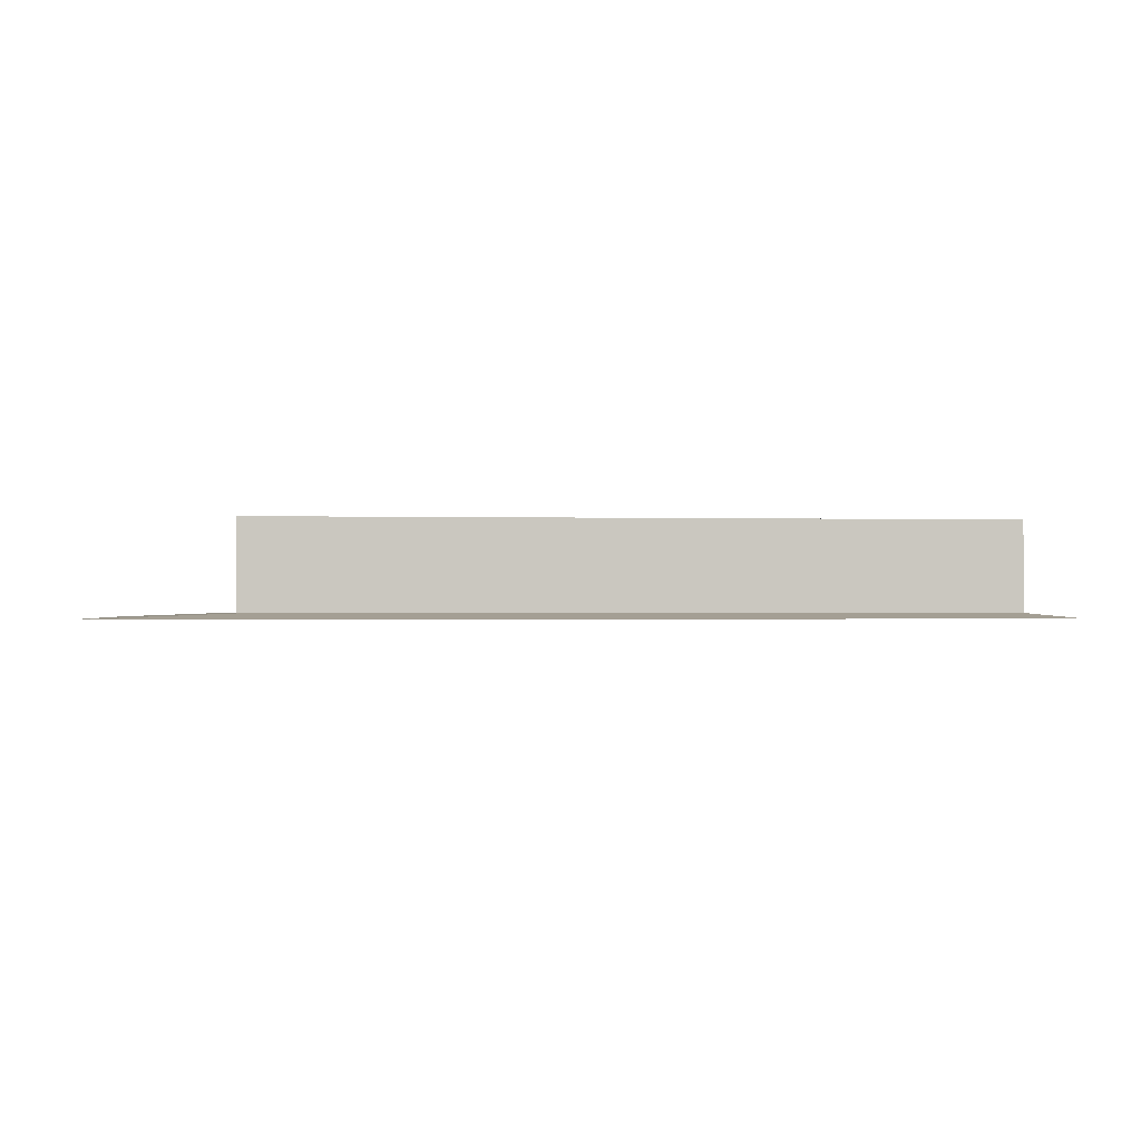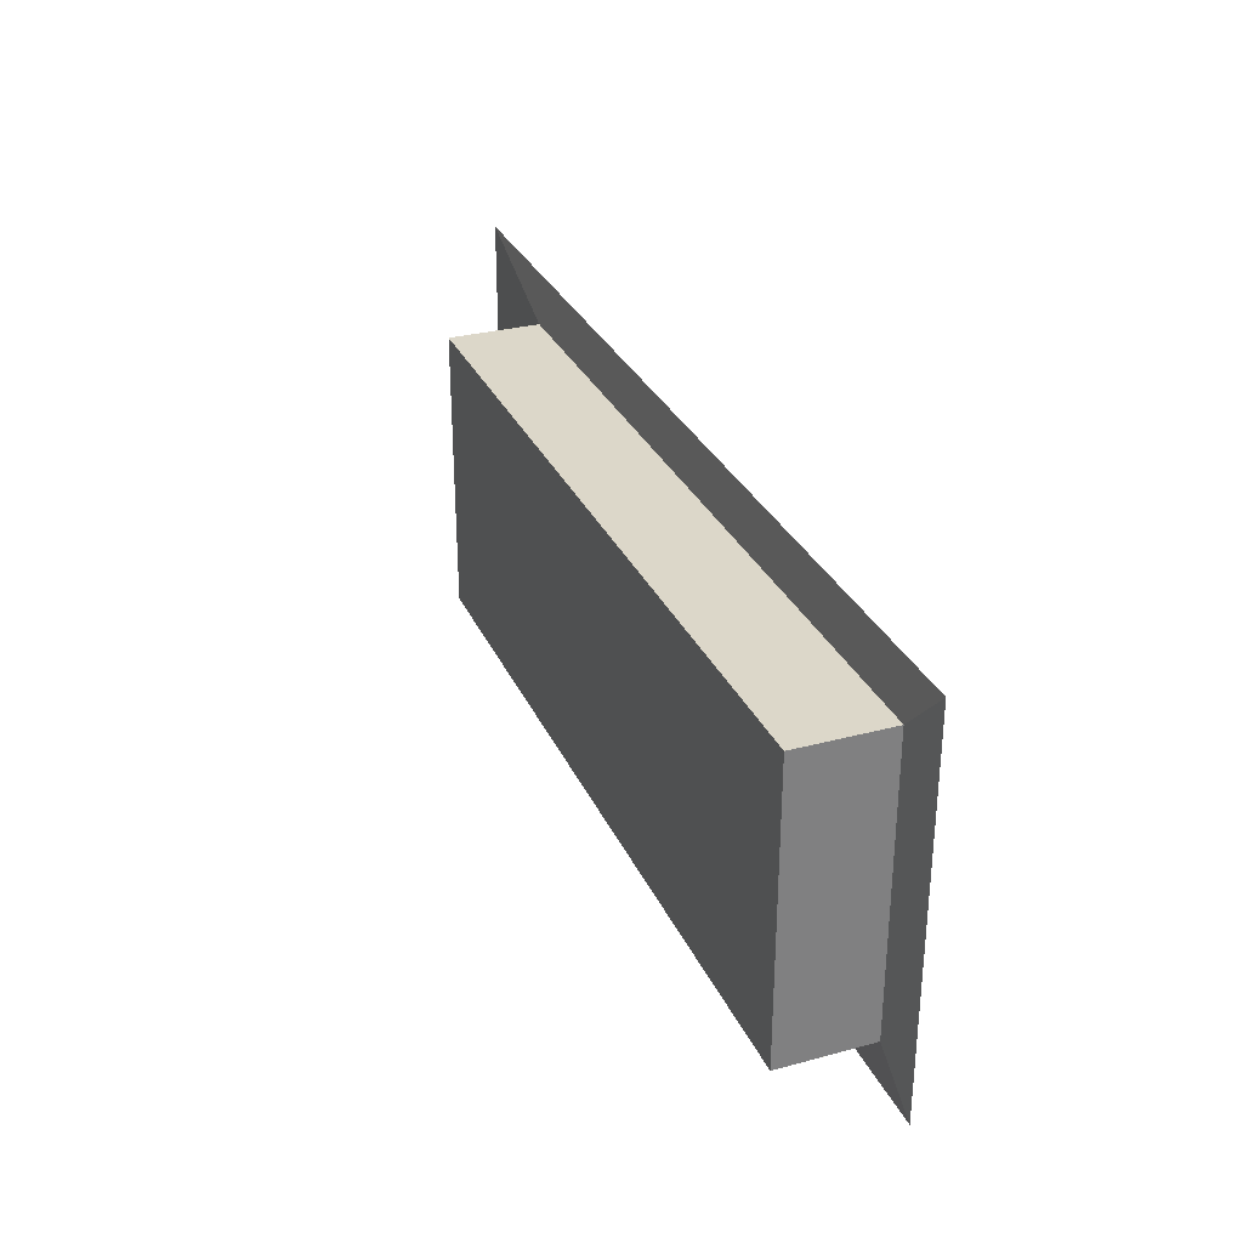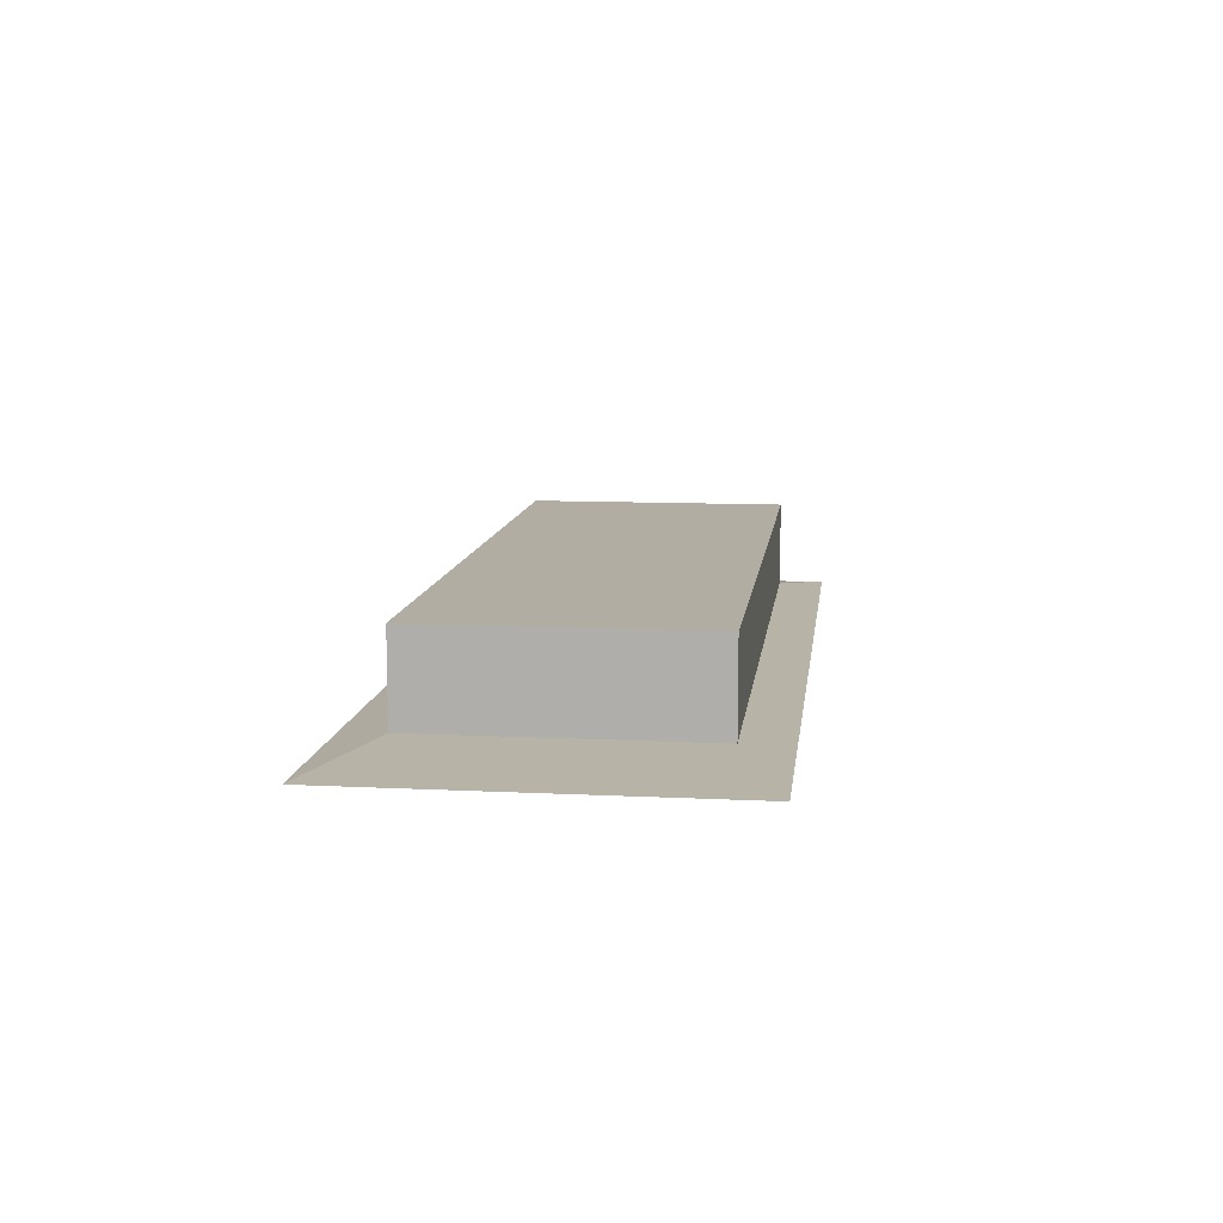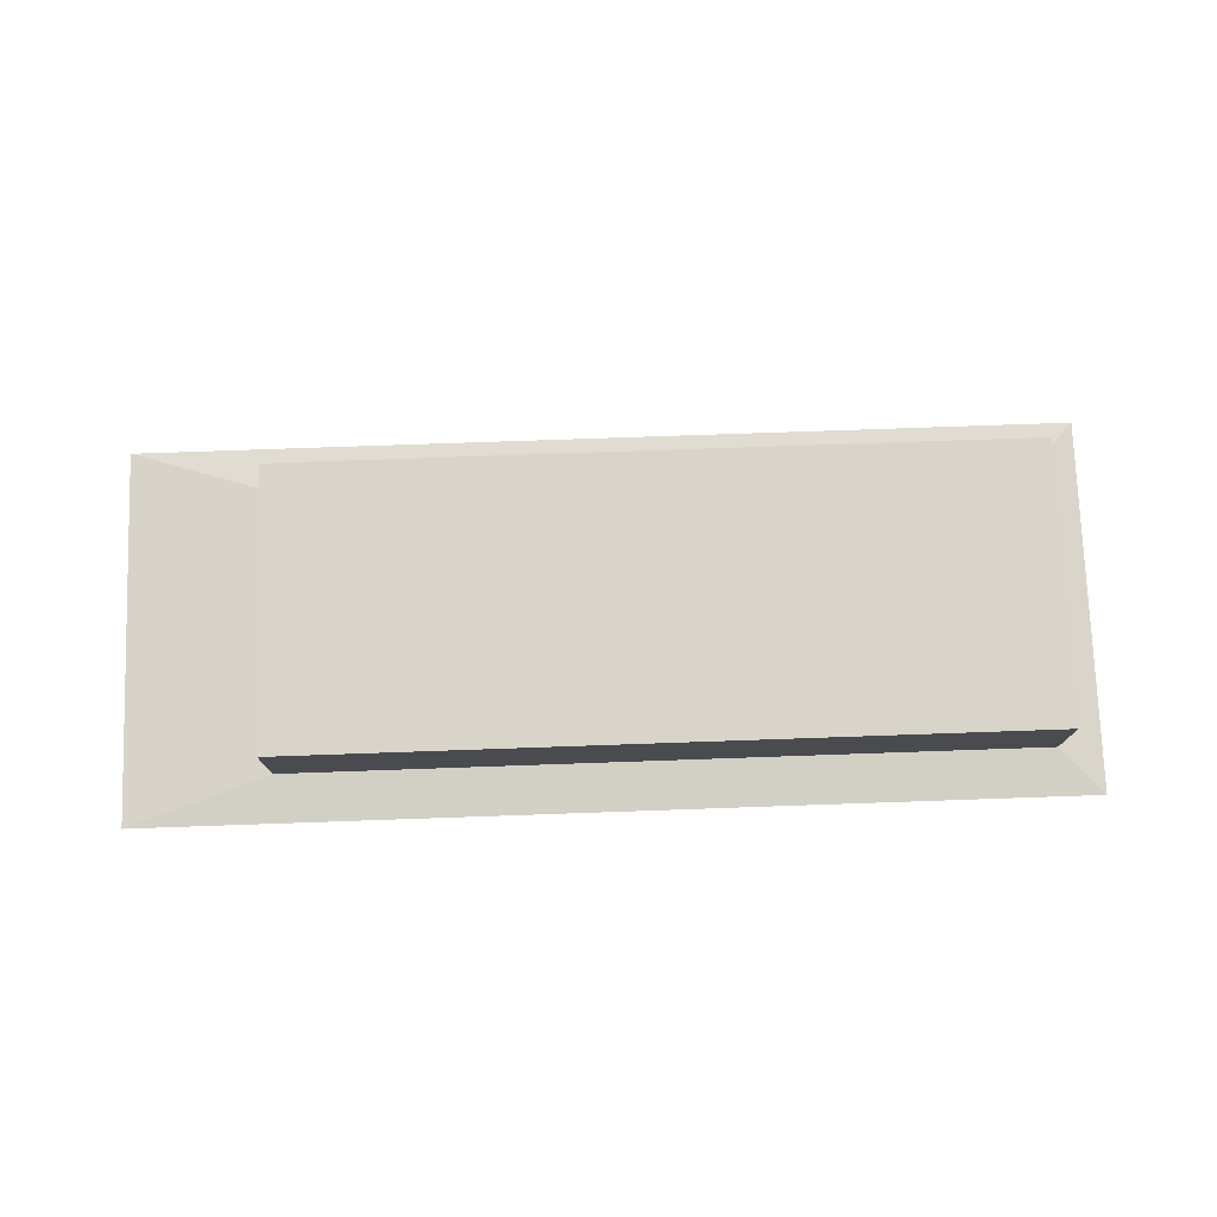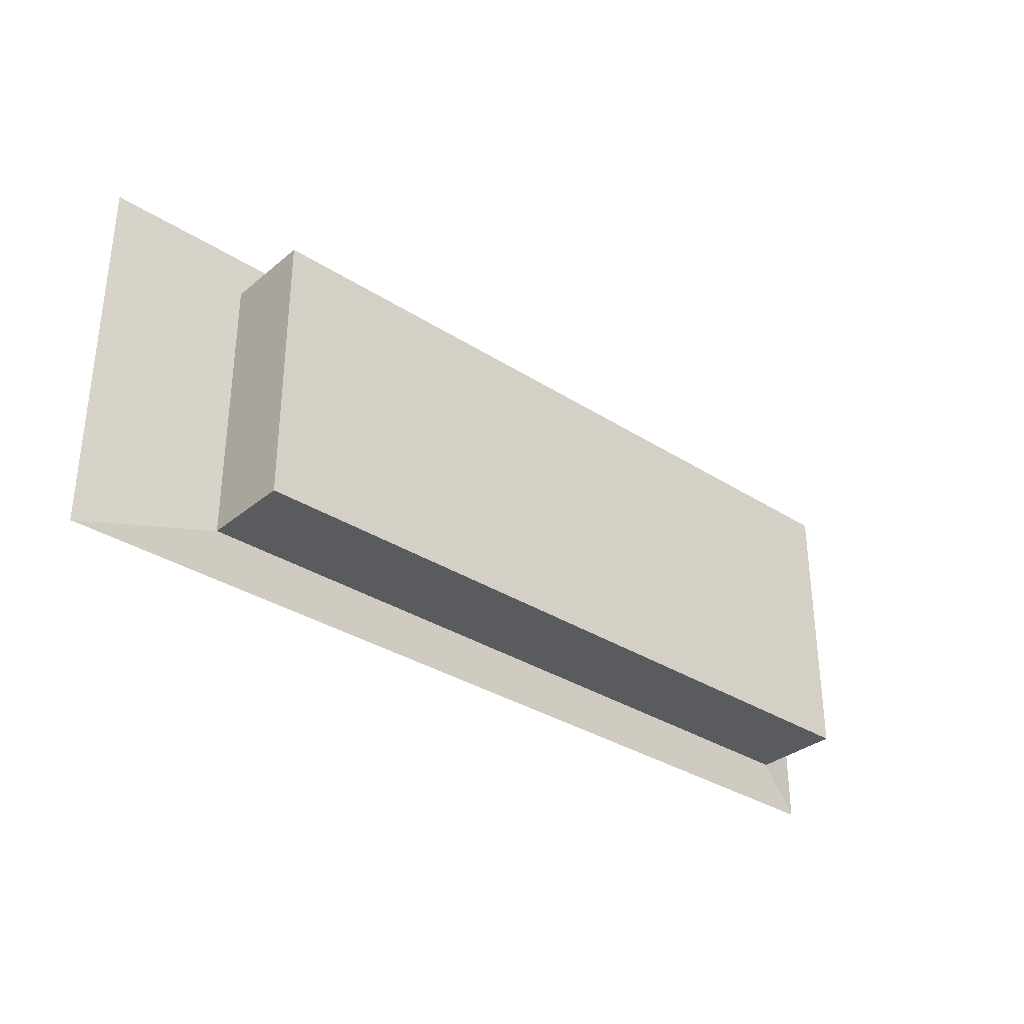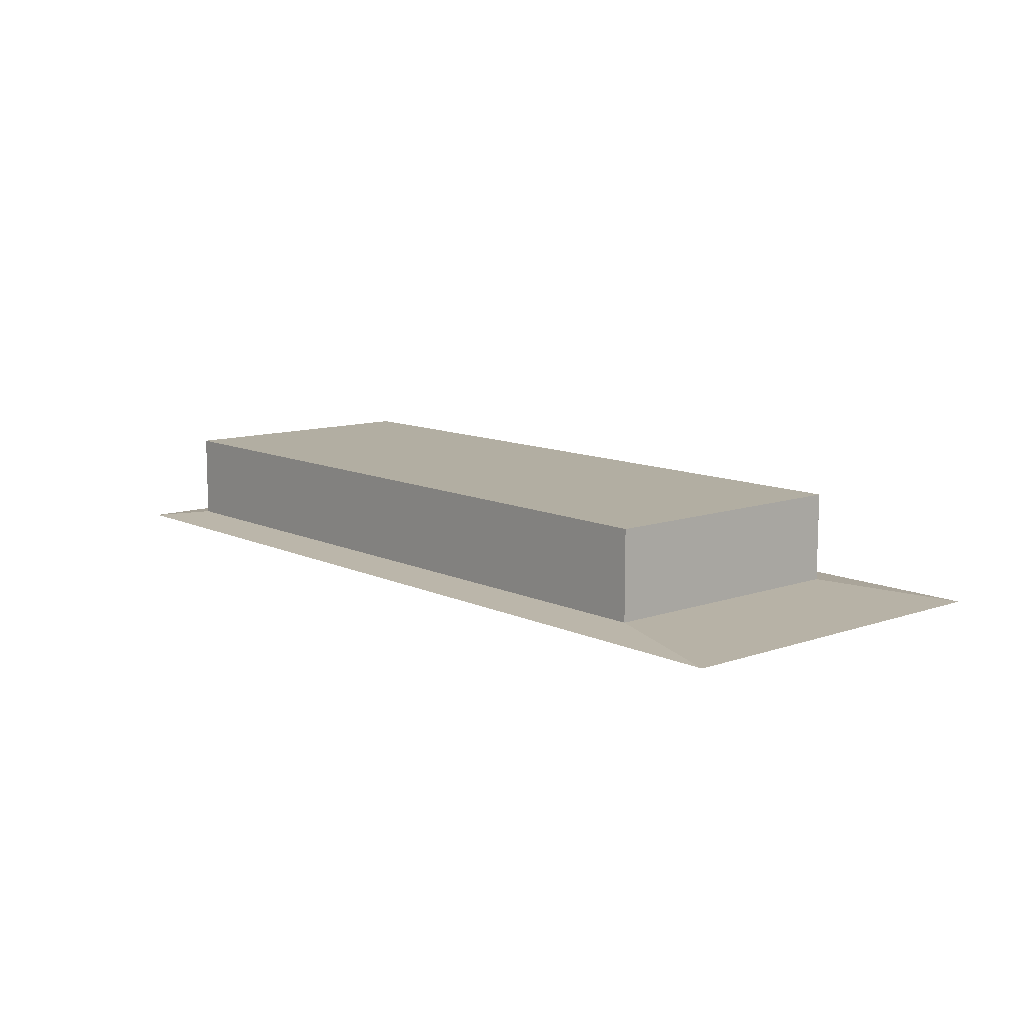
<metadata>
{"format":"obj","ext":"obj","renderer":"f3d","projection":"perspective","resolution":1024,"background":"white","views":[{"elev":-0.9,"azim":-6.0,"up":"+Z"},{"elev":30.3,"azim":68.8,"up":"+Y"},{"elev":10.6,"azim":-82.9,"up":"+Z"},{"elev":75.6,"azim":-2.0,"up":"+Z"},{"elev":-33.1,"azim":-41.5,"up":"+Y"},{"elev":10.7,"azim":-130.8,"up":"+Z"}]}
</metadata>
<code>
g royale_body_bag_lod1
v 1.133 0.375 0.2541
v 1.133 -0.375 0.2541
v -0.8671 -0.375 0.2541
v -0.8671 0.375 0.2541
v 1.133 -0.375 0.01406
v -0.8671 -0.375 0.01406
v -0.8671 -0.375 0.2541
v 1.133 -0.375 0.2541
v 1.133 0.375 0.01406
v 1.133 0.375 0.2541
v -0.8671 0.375 0.2541
v -0.8671 0.375 0.01406
v 1.133 -0.375 0.01406
v 1.133 -0.375 0.2541
v 1.133 0.375 0.2541
v 1.133 0.375 0.01406
v -0.8671 0.375 0.01406
v -0.8671 0.375 0.2541
v -0.8671 -0.375 0.2541
v -0.8671 -0.375 0.01406
v -0.8671 0.375 0.01406
v -0.8671 -0.375 0.01406
v -1.25 -0.5 -2.737e-06
v -1.25 0.5 -3.176e-06
v 1.133 -0.375 0.01406
v 1.133 0.375 0.01406
v 1.25 -0.5 -2.737e-06
v 1.25 0.5 -3.176e-06
v 1.133 -0.375 0.01406
v 1.25 -0.5 -2.737e-06
v -1.25 -0.5 -2.737e-06
v -0.8671 -0.375 0.01406
v -1.25 0.5 -3.176e-06
v 1.25 0.5 -3.176e-06
v 1.133 0.375 0.01406
v -0.8671 0.375 0.01406
g royale_body_bag_lod1_0
f 3 2 1
f 4 3 1
f 7 6 5
f 8 7 5
f 11 10 9
f 12 11 9
f 15 14 13
f 16 15 13
f 19 18 17
f 20 19 17
f 23 22 21
f 24 23 21
f 27 26 25
f 26 27 28
f 31 30 29
f 32 31 29
f 35 34 33
f 36 35 33

</code>
